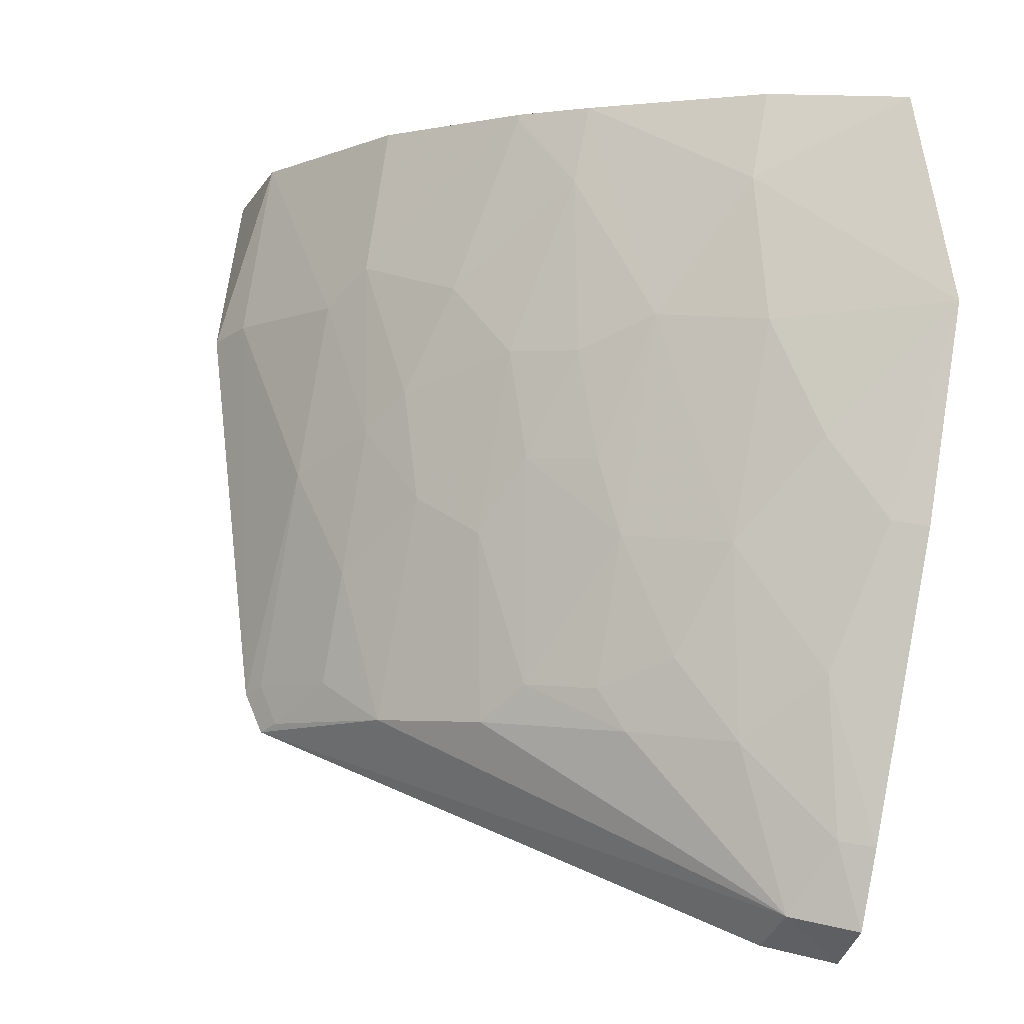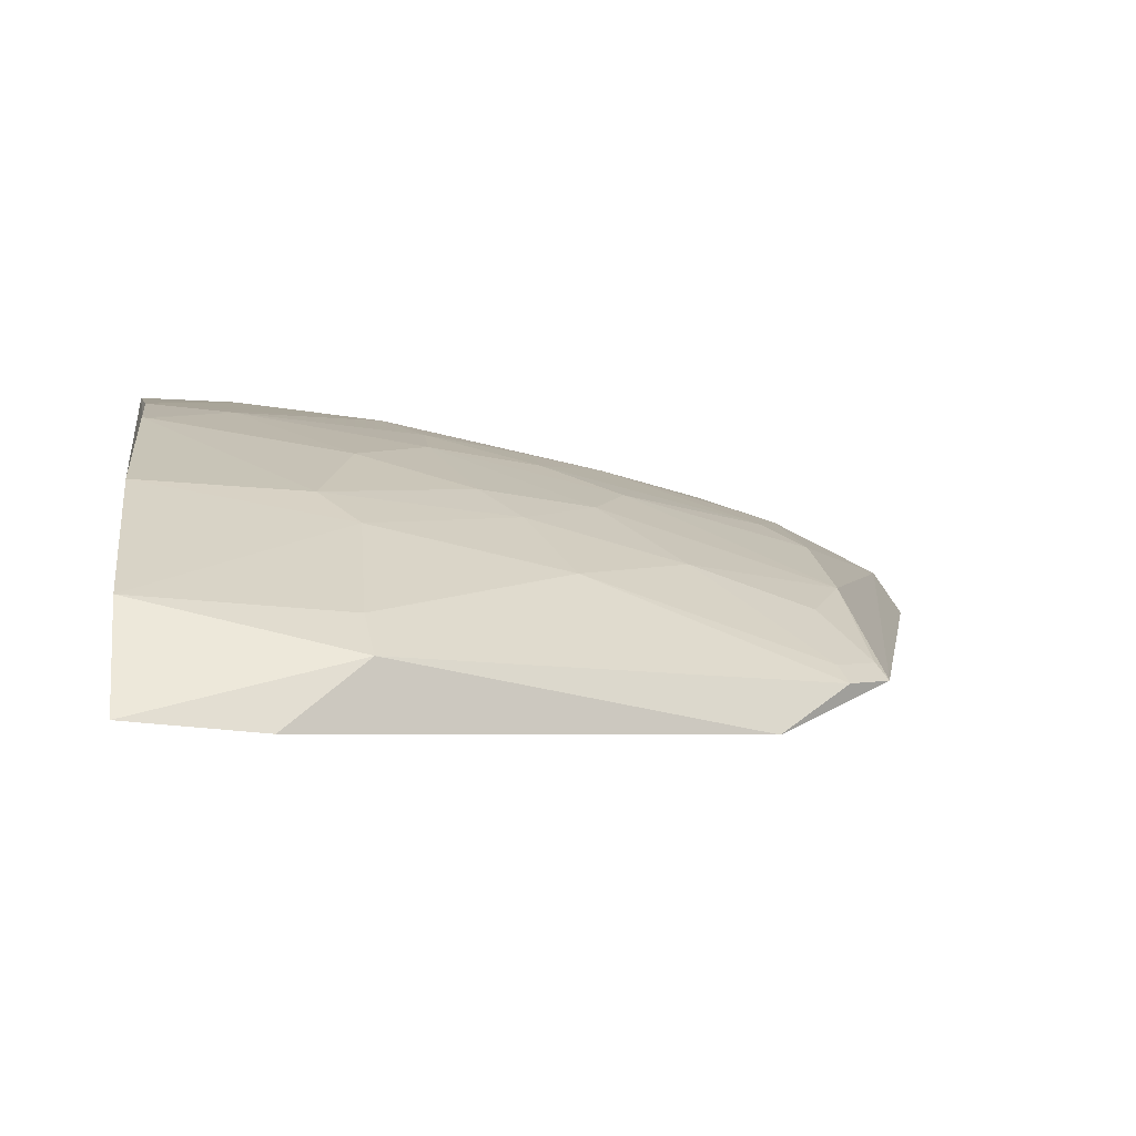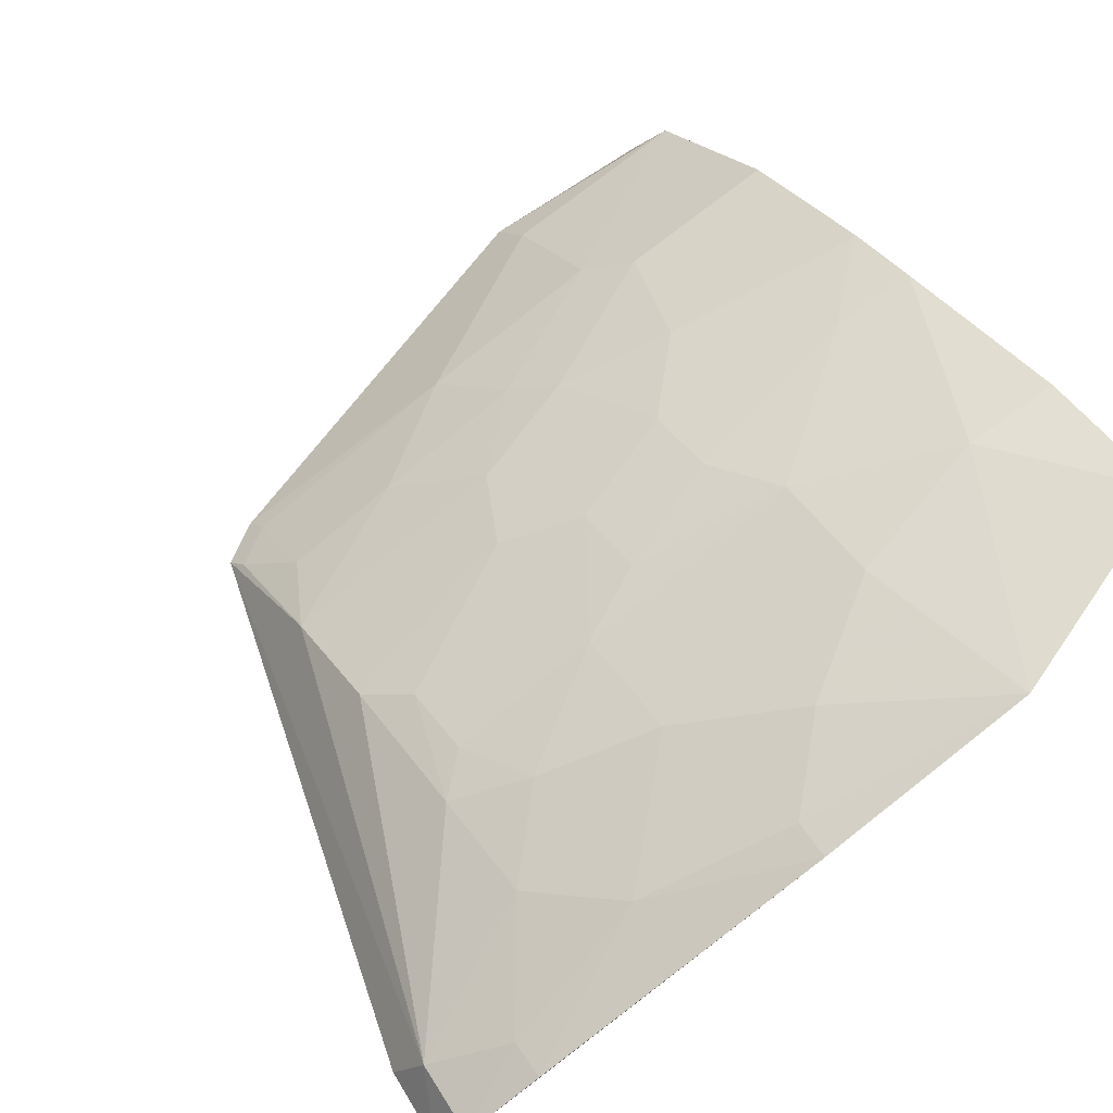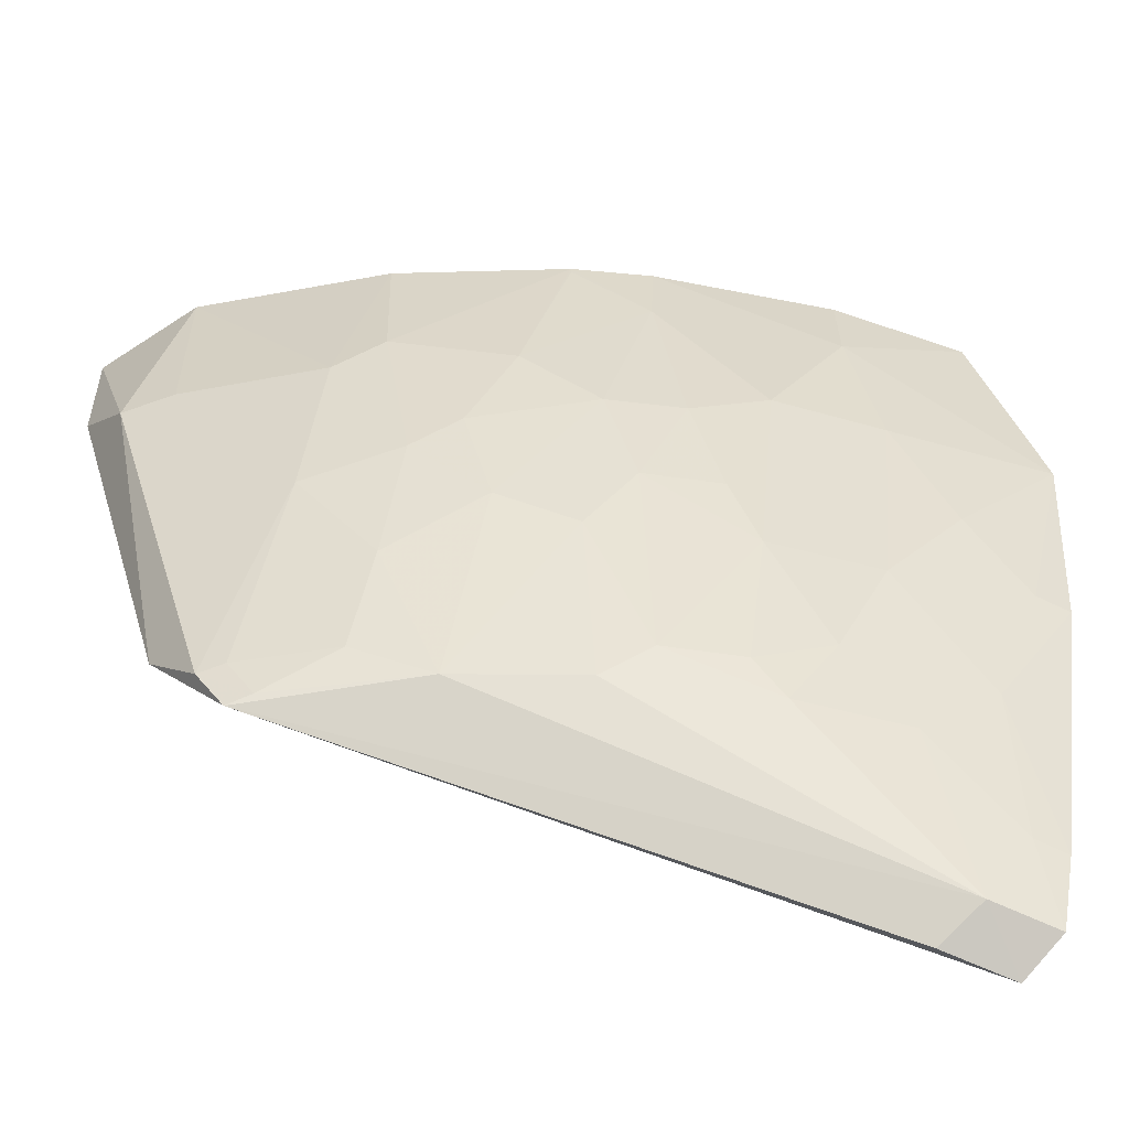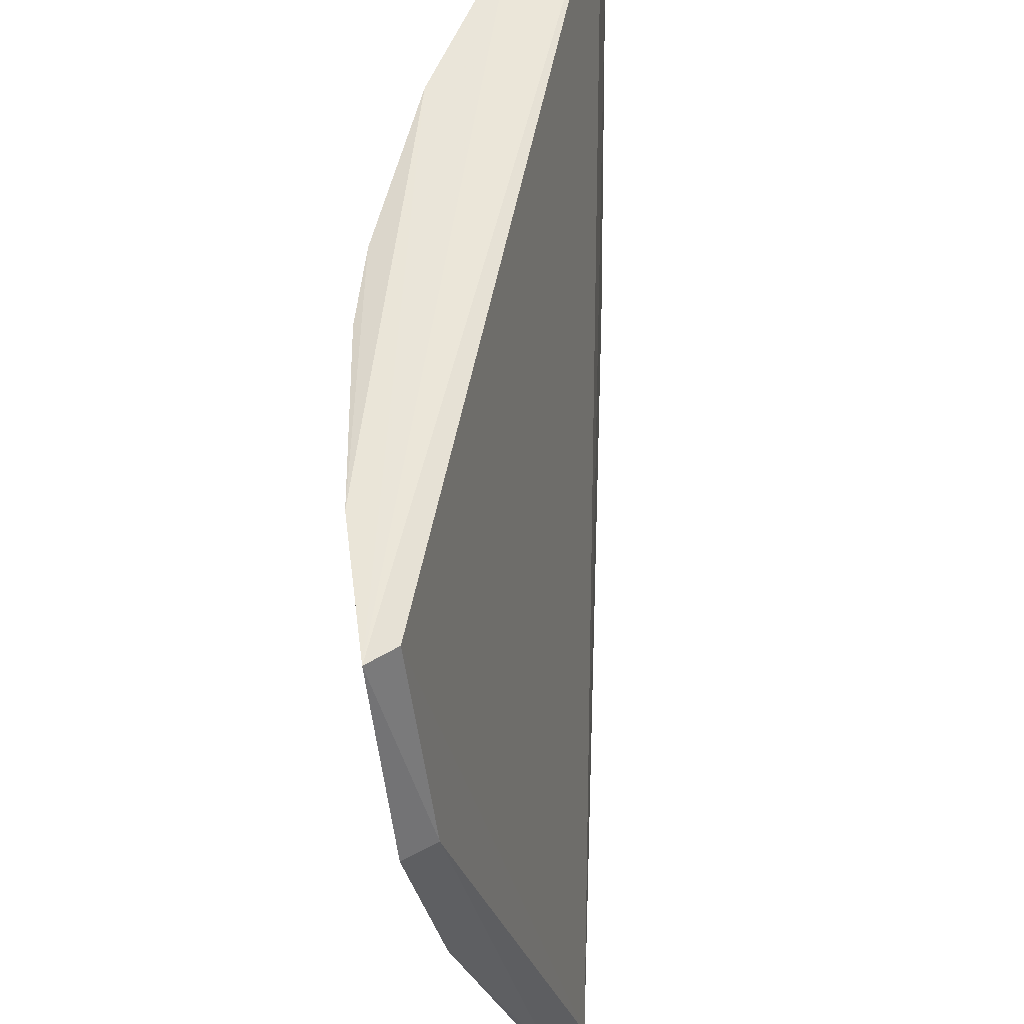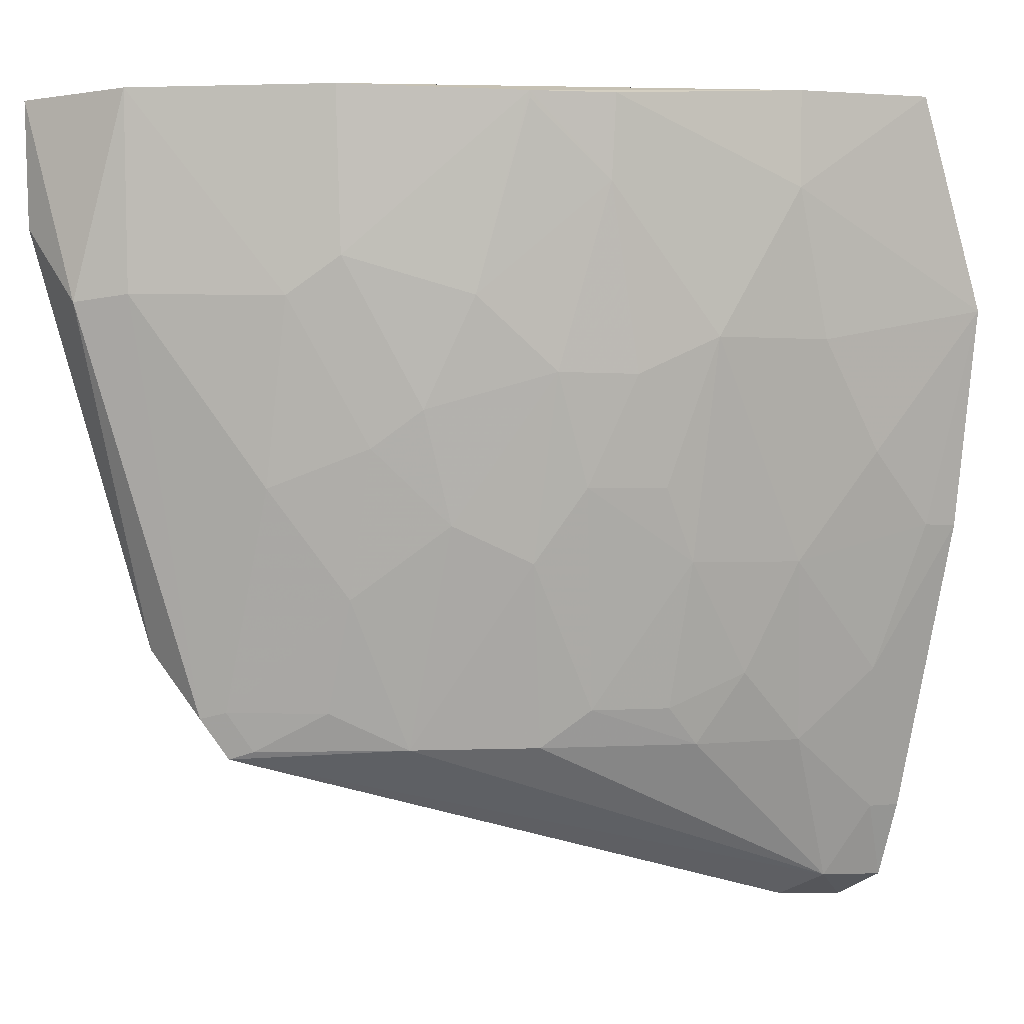
<metadata>
{"format":"obj","ext":"obj","renderer":"f3d","projection":"perspective","resolution":1024,"background":"white","views":[{"elev":72.0,"azim":-169.7,"up":"+Y"},{"elev":-16.6,"azim":82.2,"up":"+Y"},{"elev":72.4,"azim":-126.0,"up":"+Y"},{"elev":-61.9,"azim":145.9,"up":"+Z"},{"elev":58.2,"azim":-111.8,"up":"+Z"},{"elev":1.1,"azim":141.3,"up":"+Z"}]}
</metadata>
<code>
v 0.05698 0.06972 0.1203
v 0.07093 0.05126 0.1199
v 0.05843 0.05819 0.07286
v 0.0131 0.07512 0.06057
v 0.01855 0.08571 0.1203
v 0.06219 0.05364 0.08069
v 0.033 0.07985 0.08717
v 0.06957 0.05573 0.1055
v 0.01788 0.08826 0.1208
v 0.07042 0.05087 0.1109
v 0.05117 0.07197 0.09794
v 0.04082 0.07212 0.07366
v 0.06756 0.05934 0.1202
v 0.06038 0.05742 0.07585
v 0.01212 0.08604 0.08961
v 0.05918 0.06681 0.1058
v 0.04091 0.08054 0.1199
v 0.01729 0.07761 0.06278
v 0.05368 0.06666 0.08455
v 0.0434 0.07457 0.0871
v 0.02523 0.08549 0.1031
v 0.01296 0.08589 0.1052
v 0.05647 0.06958 0.1086
v 0.05905 0.06415 0.09245
v 0.06704 0.05891 0.106
v 0.02799 0.08565 0.1206
v 0.04871 0.06693 0.07359
v 0.01849 0.07409 0.06101
v 0.03028 0.07729 0.07367
v 0.01216 0.07852 0.06246
v 0.05372 0.06395 0.07632
v 0.03804 0.0746 0.07642
v 0.04866 0.07188 0.08981
v 0.04351 0.07739 0.1006
v 0.01252 0.08864 0.1055
v 0.02512 0.08266 0.0871
v 0.0538 0.06933 0.09523
v 0.04626 0.0776 0.1199
v 0.028 0.08565 0.1138
v 0.01726 0.08267 0.07893
v 0.05725 0.05963 0.07343
v 0.0591 0.05891 0.07632
v 0.04077 0.07734 0.09249
v 0.03279 0.07711 0.07644
v 0.04881 0.07485 0.1059
v 0.03322 0.08284 0.1032
v 0.02007 0.08562 0.09509
v 0.0278 0.07982 0.07894
v 0.04098 0.08015 0.1138
v 0.01215 0.08043 0.06804
v 0.03554 0.07989 0.09249
v 0.0148 0.08565 0.08969
v 0.02245 0.08001 0.07372
v 0.0384 0.08007 0.1005
v 0.04623 0.07758 0.1193
v 0.01478 0.08008 0.0681
f 5 4 2
f 6 4 3
f 9 5 2
f 10 2 4
f 10 4 6
f 10 8 2
f 10 6 8
f 13 2 8
f 13 9 2
f 13 1 9
f 14 8 6
f 14 6 3
f 16 1 13
f 22 4 5
f 22 5 9
f 23 1 16
f 25 16 13
f 25 13 8
f 25 24 16
f 25 8 14
f 25 14 24
f 26 9 1
f 27 18 12
f 27 3 18
f 27 12 20
f 28 18 3
f 28 3 4
f 28 4 18
f 29 12 18
f 30 18 4
f 30 22 15
f 30 4 22
f 31 27 19
f 32 20 12
f 32 12 29
f 33 27 20
f 33 19 27
f 34 33 20
f 34 11 33
f 35 22 9
f 35 15 22
f 37 23 16
f 37 11 23
f 37 16 24
f 37 24 19
f 37 33 11
f 37 19 33
f 38 1 23
f 38 26 1
f 38 17 26
f 39 9 26
f 39 35 9
f 39 21 35
f 39 26 17
f 41 14 3
f 41 3 27
f 41 27 31
f 42 31 19
f 42 19 24
f 42 41 31
f 42 24 14
f 42 14 41
f 43 32 7
f 43 20 32
f 43 34 20
f 44 32 29
f 44 7 32
f 45 23 11
f 45 11 34
f 45 38 23
f 46 21 39
f 46 39 17
f 46 36 21
f 46 7 36
f 47 35 21
f 47 21 36
f 48 36 7
f 48 44 29
f 48 7 44
f 49 17 38
f 49 46 17
f 49 45 34
f 50 30 15
f 50 15 40
f 51 43 7
f 51 7 46
f 52 15 35
f 52 35 47
f 52 40 15
f 52 47 36
f 52 36 40
f 53 40 36
f 53 36 48
f 53 48 29
f 53 29 18
f 54 49 34
f 54 46 49
f 54 51 46
f 54 34 43
f 54 43 51
f 55 49 38
f 55 38 45
f 55 45 49
f 56 18 30
f 56 30 50
f 56 53 18
f 56 50 40
f 56 40 53

</code>
